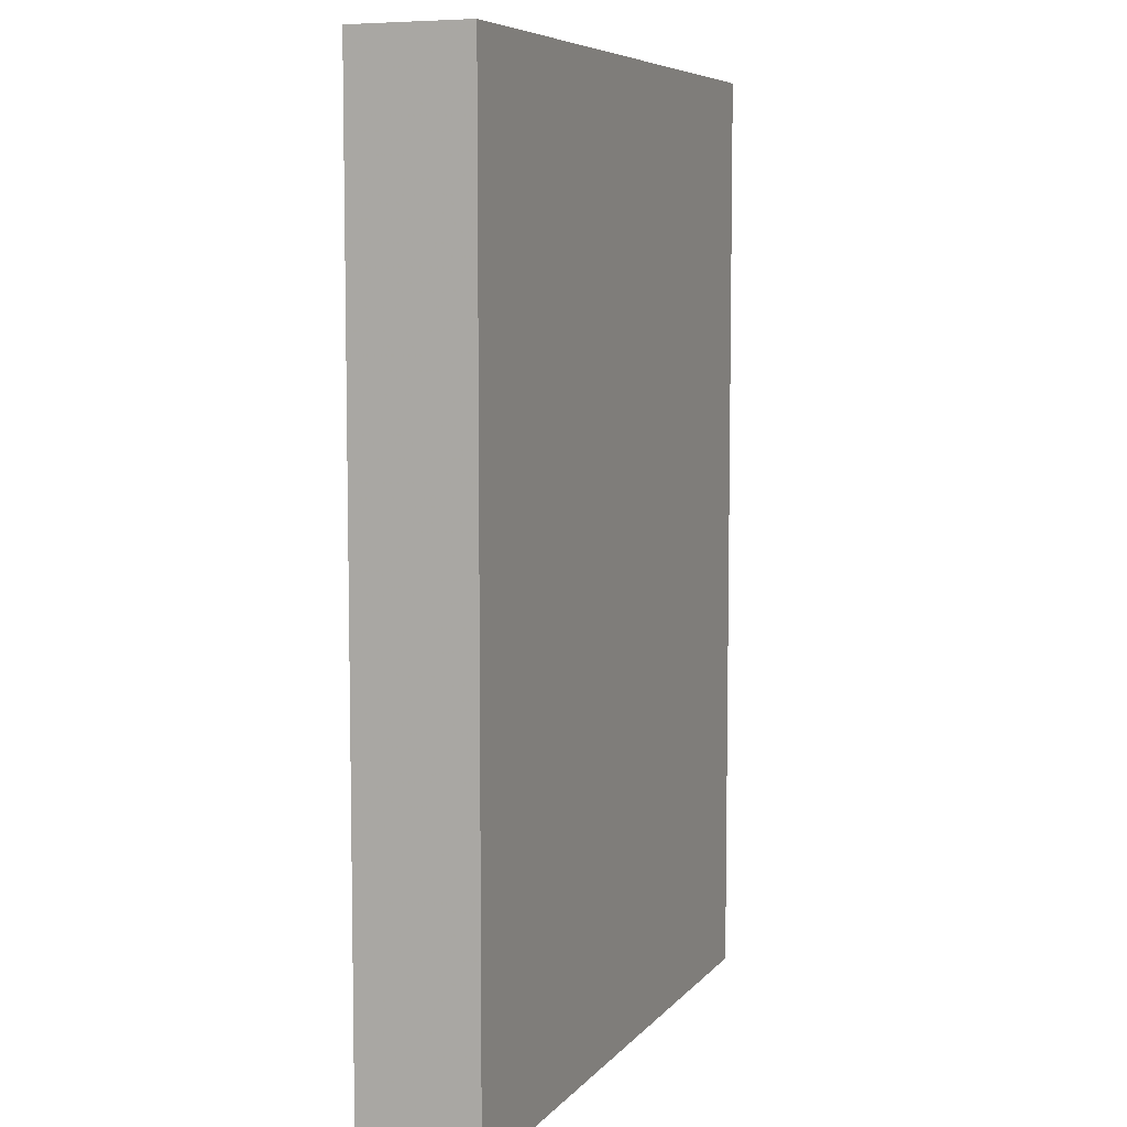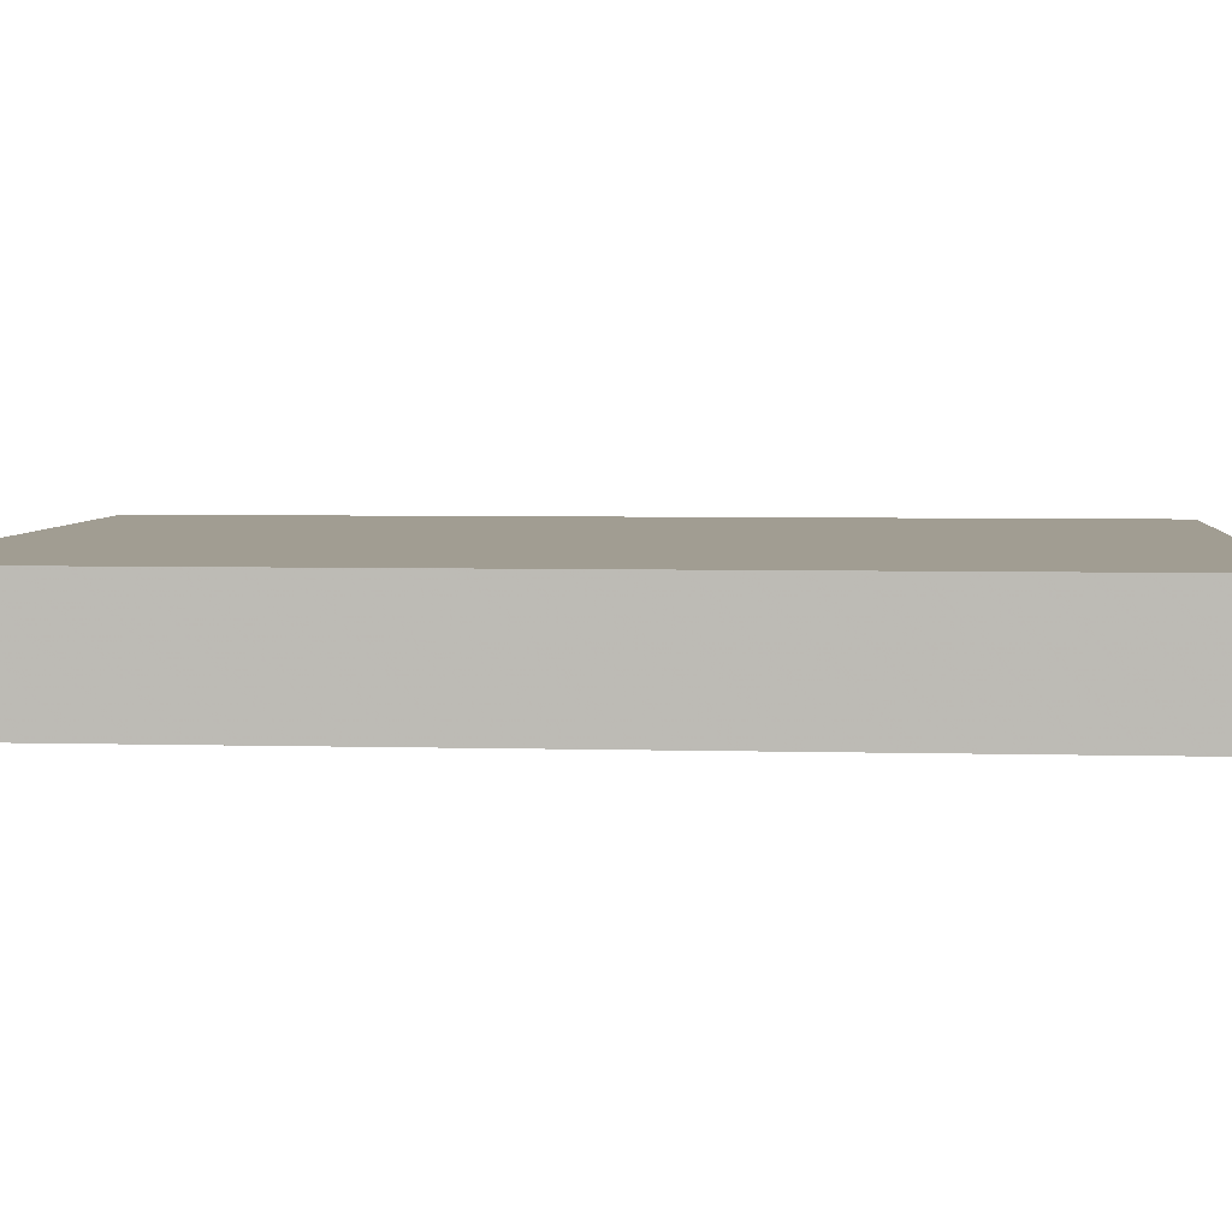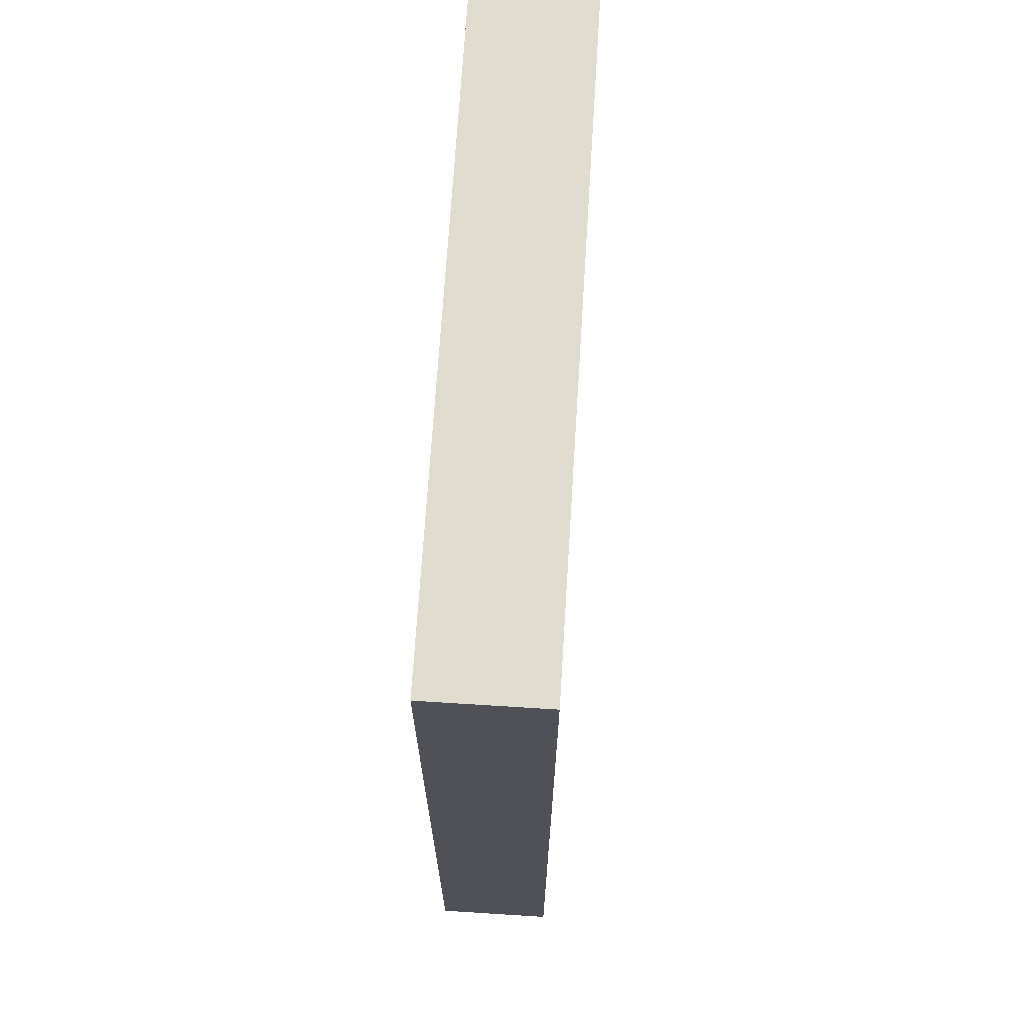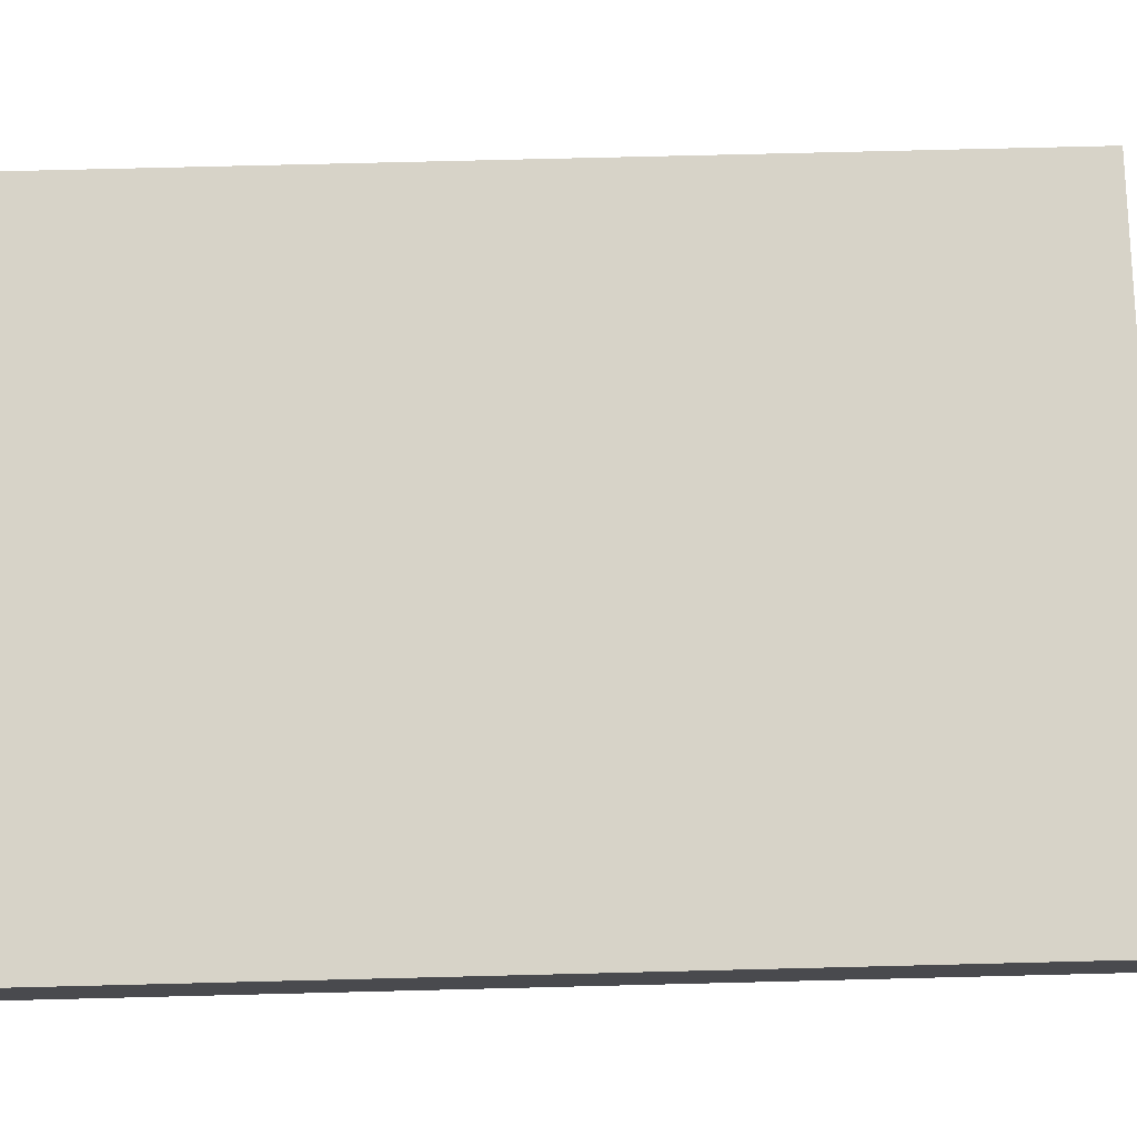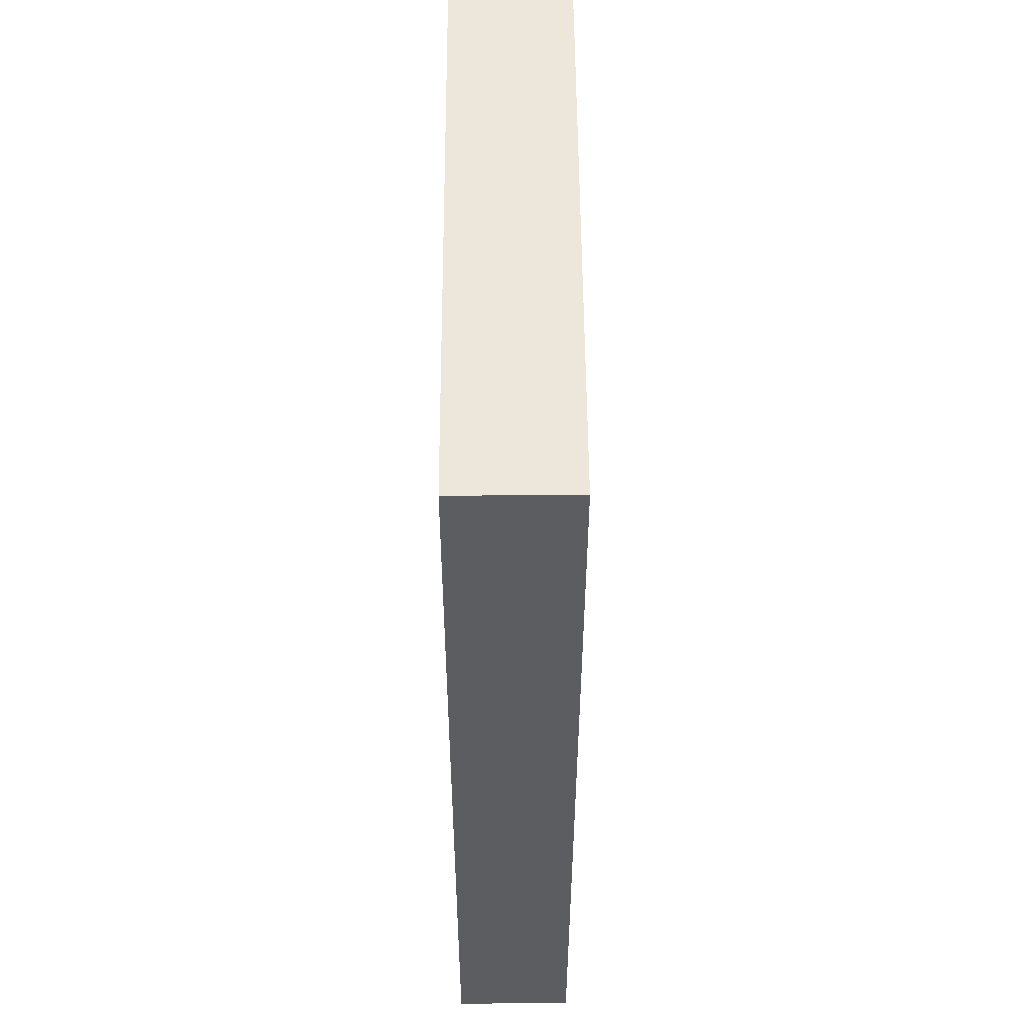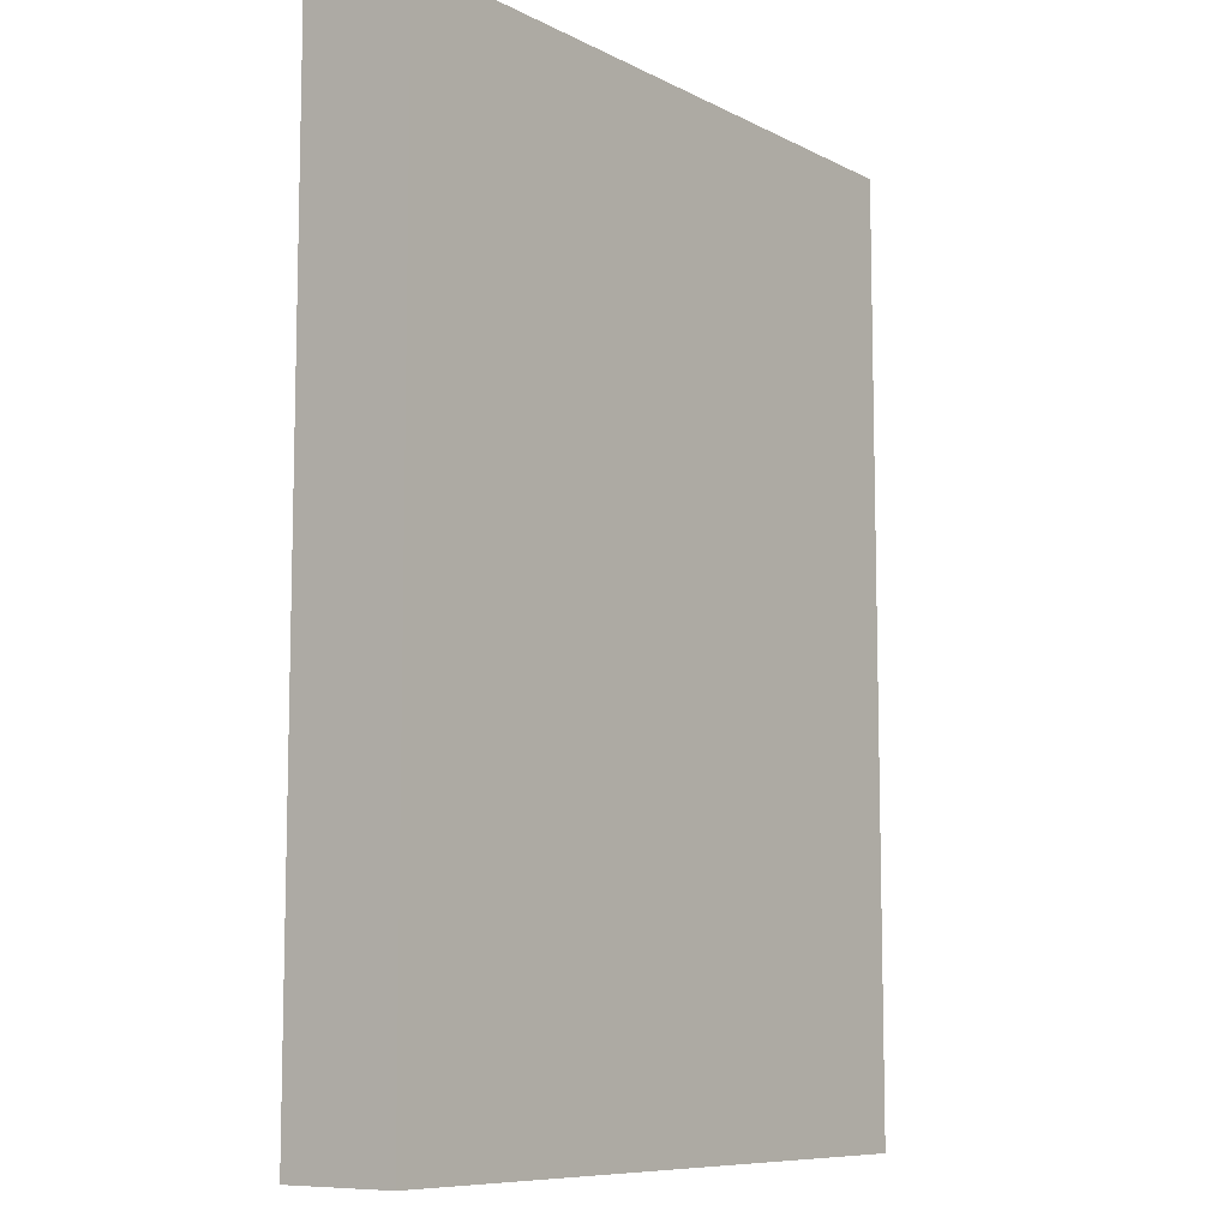
<metadata>
{"format":"obj","ext":"obj","renderer":"f3d","projection":"perspective","resolution":1024,"background":"white","views":[{"elev":6.9,"azim":-68.7,"up":"+Y"},{"elev":4.8,"azim":-85.0,"up":"+Z"},{"elev":69.6,"azim":93.6,"up":"+Y"},{"elev":76.5,"azim":88.6,"up":"+Z"},{"elev":53.1,"azim":-90.3,"up":"+Y"},{"elev":-8.9,"azim":-52.5,"up":"+Y"}]}
</metadata>
<code>
v -0.09183 -0.1281 -0.01597
v -0.09183 -0.1281 0.01597
v -0.09183 0.1281 -0.01597
v -0.09183 0.1281 0.01597
v 0.09183 -0.1281 -0.01597
v 0.09183 -0.1281 0.01597
v 0.09183 0.1281 -0.01597
v 0.09183 0.1281 0.01597
f 2 4 1
f 5 2 1
f 1 4 3
f 3 5 1
f 2 8 4
f 6 2 5
f 6 8 2
f 4 8 3
f 7 5 3
f 3 8 7
f 7 6 5
f 8 6 7

</code>
